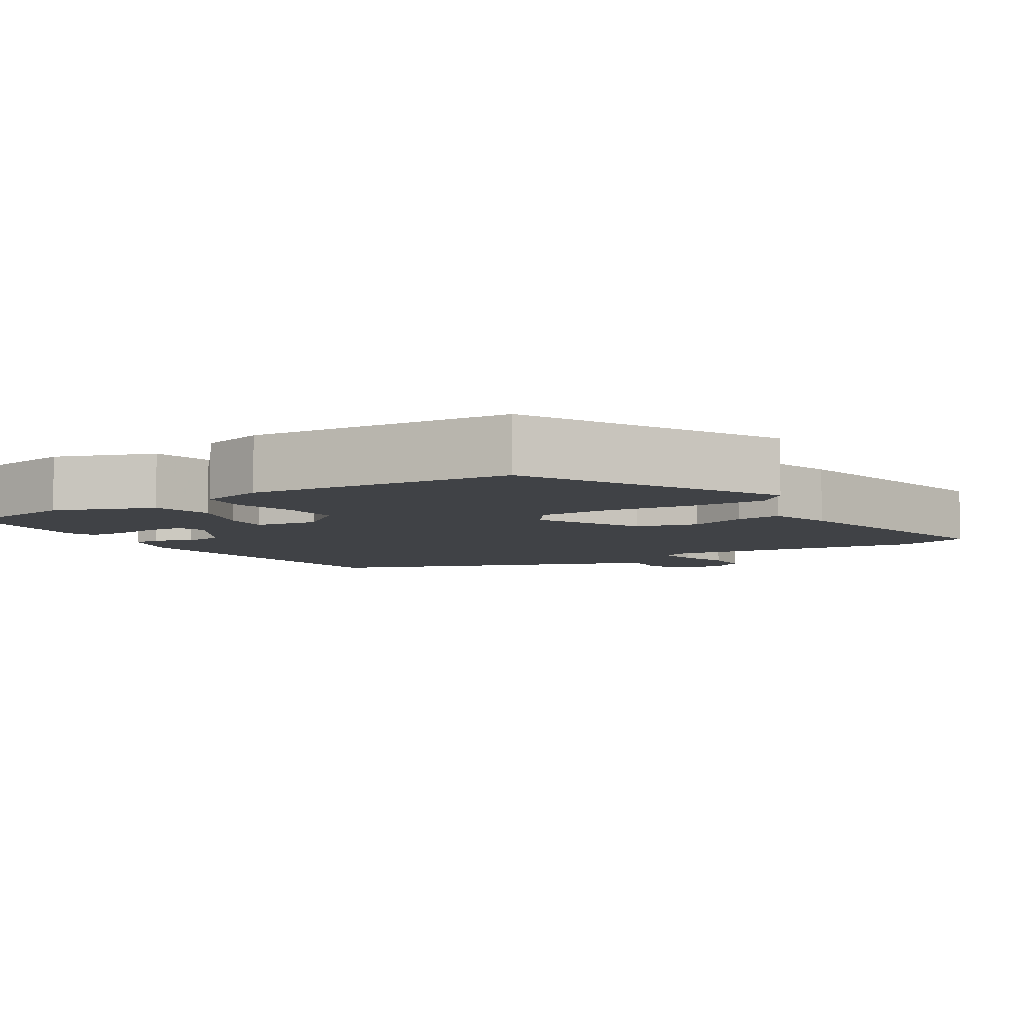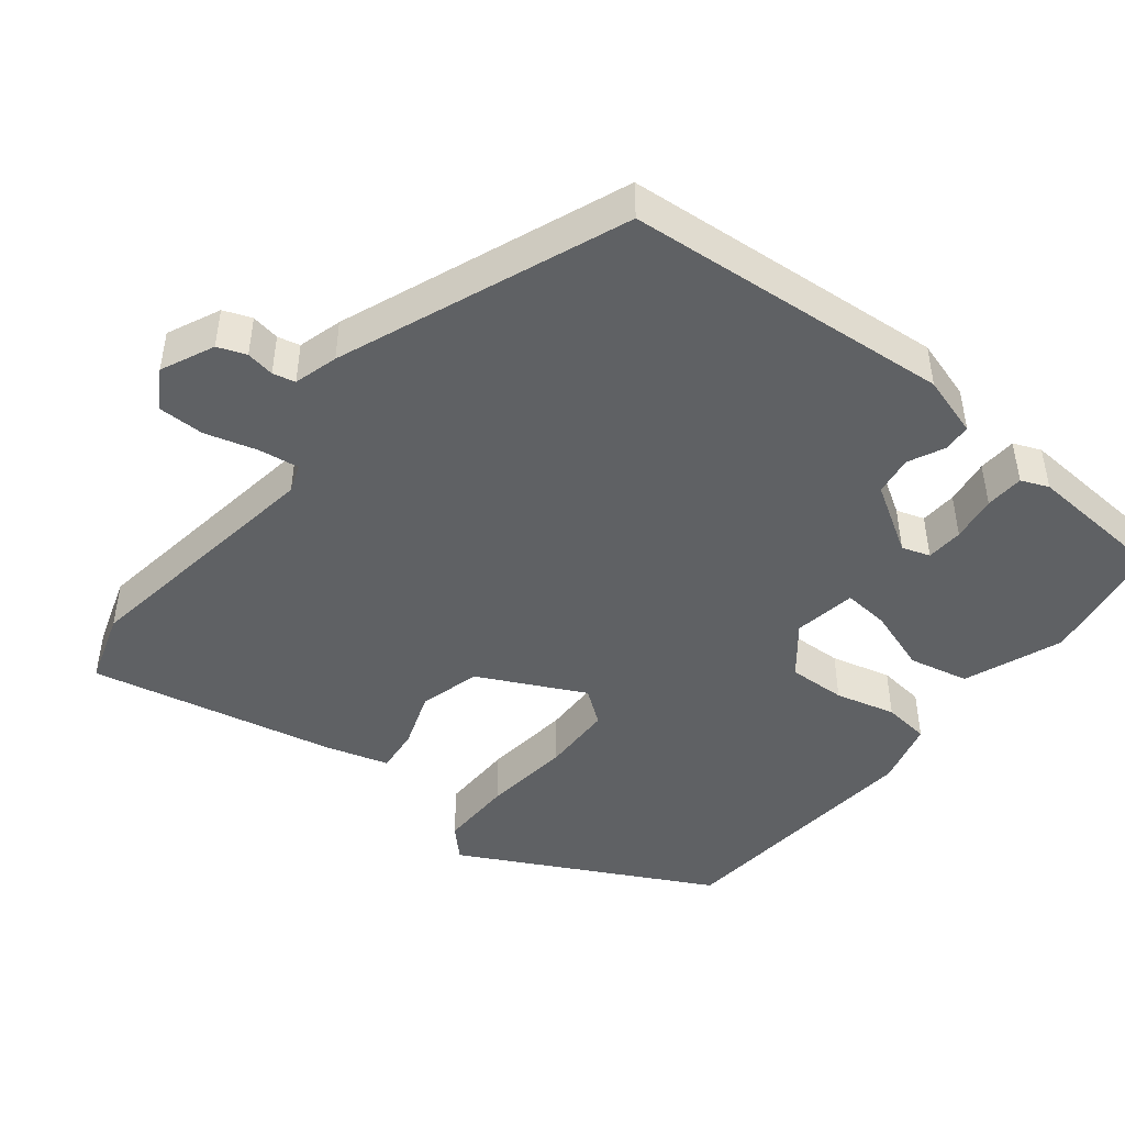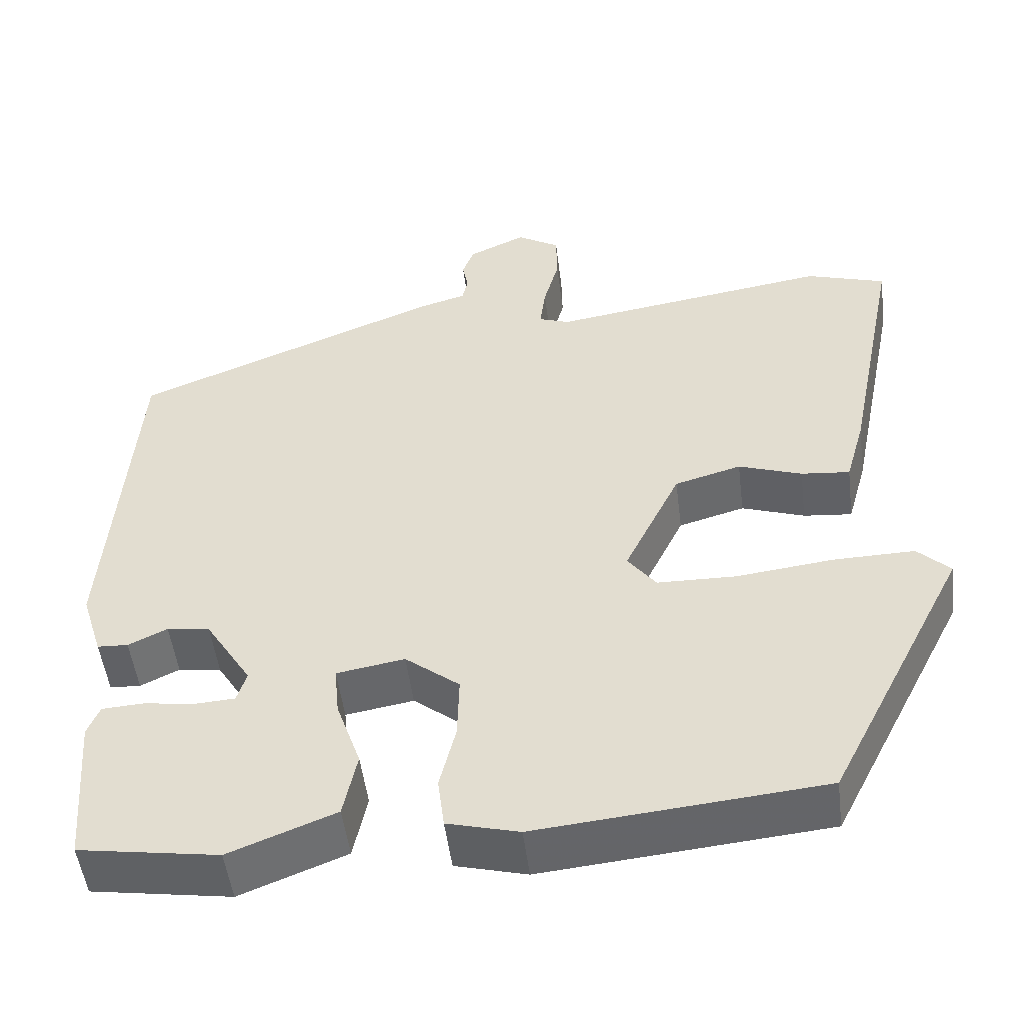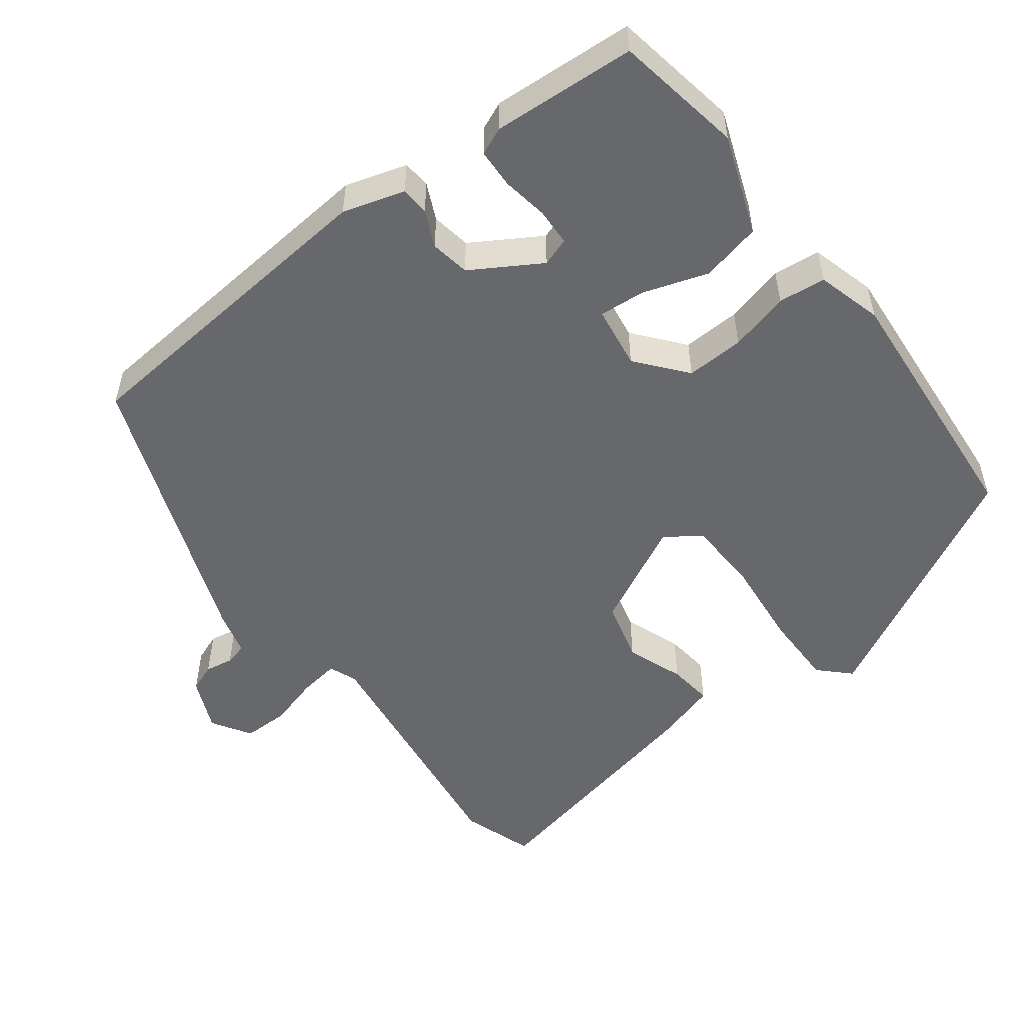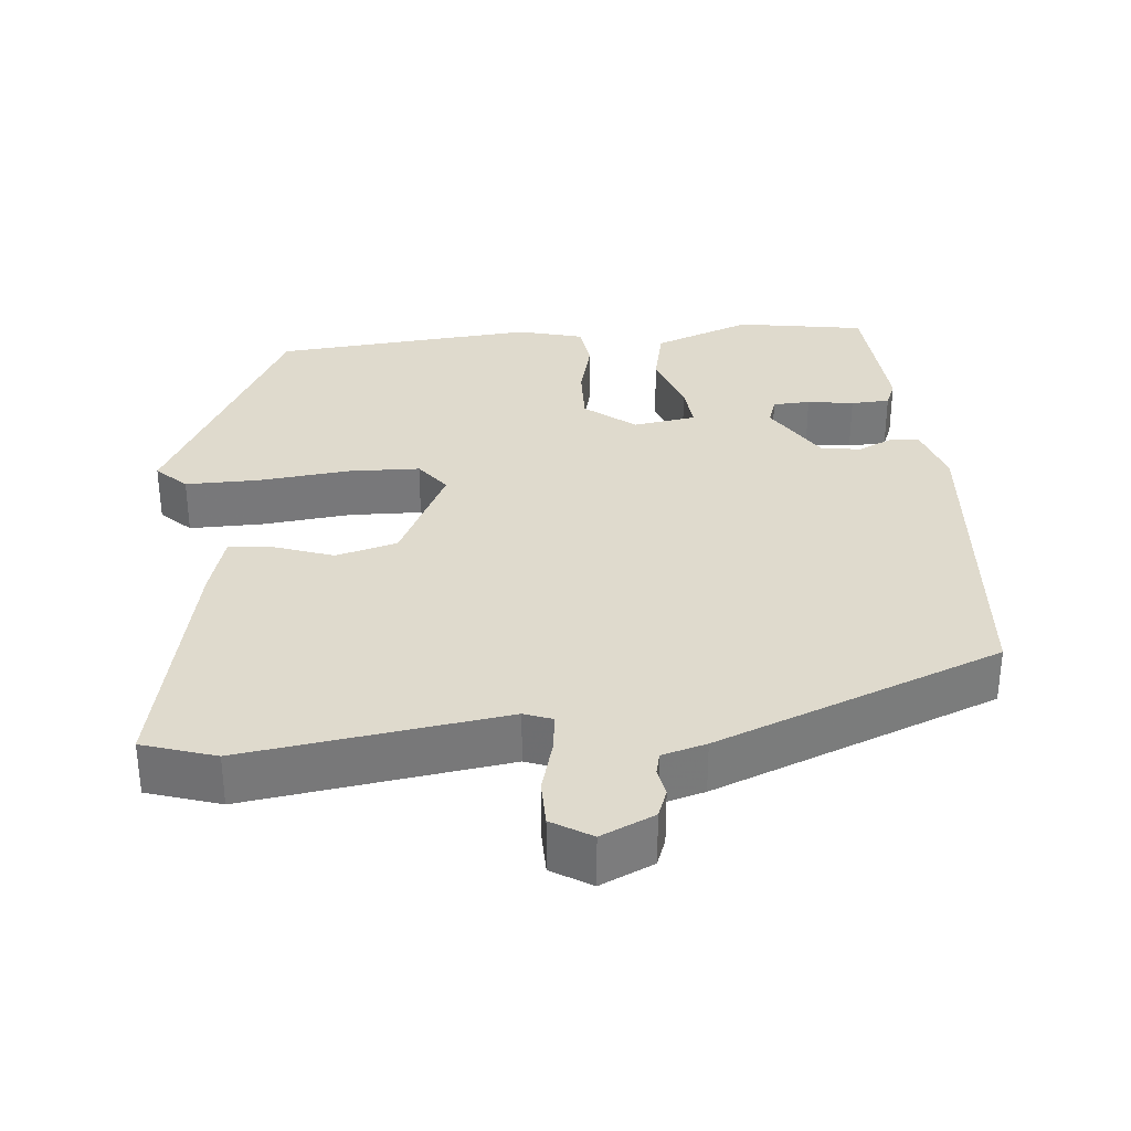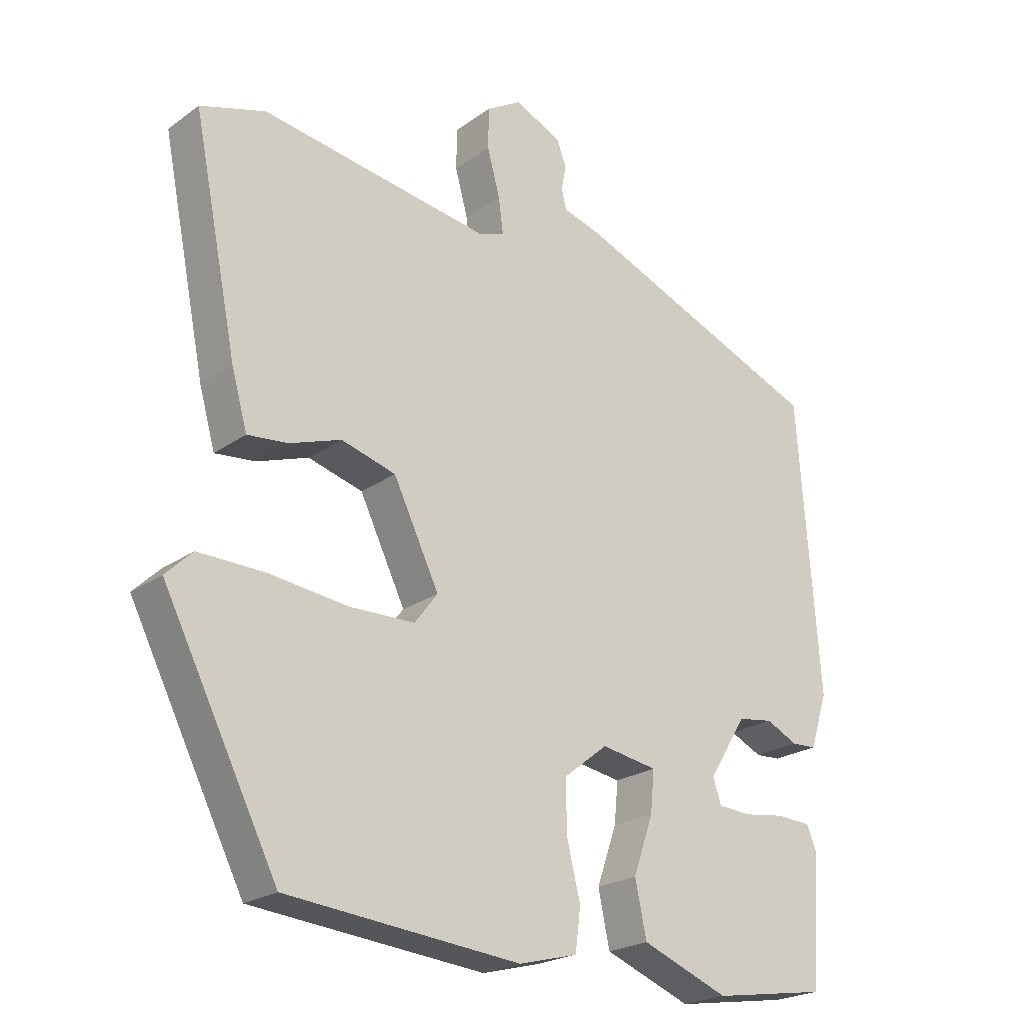
<metadata>
{"format":"obj","ext":"obj","renderer":"f3d","projection":"perspective","resolution":1024,"background":"white","views":[{"elev":-6.5,"azim":-147.1,"up":"+Y"},{"elev":-45.7,"azim":51.9,"up":"+Y"},{"elev":-50.6,"azim":-172.9,"up":"+Z"},{"elev":-52.3,"azim":128.1,"up":"+Y"},{"elev":32.8,"azim":-4.9,"up":"+Y"},{"elev":-22.6,"azim":-39.6,"up":"+Z"}]}
</metadata>
<code>
v -0.534 0.07 0.489
v -0.436 0.07 0.52
v -0.089 0.07 0.468
v -0.051 0.07 0.482
v -0.058 0.07 0.536
v -0.077 0.07 0.606
v -0.076 0.07 0.668
v -0.023 0.07 0.7
v 0.048 0.07 0.667
v 0.062 0.07 0.629
v 0.055 0.07 0.591
v 0.062 0.07 0.561
v 0.121 0.07 0.544
v 0.501 0.07 0.392
v 0.533 0.07 -0.046
v 0.507 0.07 -0.128
v 0.469 0.07 -0.13
v 0.421 0.07 -0.107
v 0.368 0.07 -0.115
v 0.311 0.07 -0.206
v 0.323 0.07 -0.244
v 0.373 0.07 -0.247
v 0.435 0.07 -0.238
v 0.487 0.07 -0.241
v 0.502 0.07 -0.278
v 0.487 0.07 -0.469
v 0.315 0.07 -0.496
v 0.184 0.07 -0.445
v 0.167 0.07 -0.364
v 0.197 0.07 -0.278
v 0.203 0.07 -0.216
v 0.119 0.07 -0.202
v 0.052 0.07 -0.255
v 0.054 0.07 -0.333
v 0.074 0.07 -0.414
v 0.066 0.07 -0.477
v -0.022 0.07 -0.5
v -0.373 0.07 -0.467
v -0.545 0.07 -0.131
v -0.505 0.07 -0.092
v -0.405 0.07 -0.094
v -0.286 0.07 -0.108
v -0.189 0.07 -0.106
v -0.154 0.07 -0.06
v -0.223 0.07 0.082
v -0.305 0.07 0.105
v -0.383 0.07 0.078
v -0.443 0.07 0.072
v -0.467 0.07 0.157
v -0.534 0 0.489
v -0.436 0 0.52
v -0.089 0 0.468
v -0.051 0 0.482
v -0.058 0 0.536
v -0.077 0 0.606
v -0.076 0 0.668
v -0.023 0 0.7
v 0.048 0 0.667
v 0.062 0 0.629
v 0.055 0 0.591
v 0.062 0 0.561
v 0.121 0 0.544
v 0.501 0 0.392
v 0.533 0 -0.046
v 0.507 0 -0.128
v 0.469 0 -0.13
v 0.421 0 -0.107
v 0.368 0 -0.115
v 0.311 0 -0.206
v 0.323 0 -0.244
v 0.373 0 -0.247
v 0.435 0 -0.238
v 0.487 0 -0.241
v 0.502 0 -0.278
v 0.487 0 -0.469
v 0.315 0 -0.496
v 0.184 0 -0.445
v 0.167 0 -0.364
v 0.197 0 -0.278
v 0.203 0 -0.216
v 0.119 0 -0.202
v 0.052 0 -0.255
v 0.054 0 -0.333
v 0.074 0 -0.414
v 0.066 0 -0.477
v -0.022 0 -0.5
v -0.373 0 -0.467
v -0.545 0 -0.131
v -0.505 0 -0.092
v -0.405 0 -0.094
v -0.286 0 -0.108
v -0.189 0 -0.106
v -0.154 0 -0.06
v -0.223 0 0.082
v -0.305 0 0.105
v -0.383 0 0.078
v -0.443 0 0.072
v -0.467 0 0.157
f 1 2 3
f 49 1 3
f 48 49 3
f 47 48 3
f 46 47 3
f 45 46 3 4
f 44 45 4
f 40 41 42
f 39 40 42
f 38 39 42
f 37 38 42
f 36 37 42
f 35 36 42
f 34 35 42
f 33 34 42 43
f 32 33 43 44
f 28 29 30
f 27 28 30
f 26 27 30
f 25 26 30
f 24 25 30
f 23 24 30
f 22 23 30
f 21 22 30
f 20 21 30 31
f 32 44 4
f 31 32 4
f 20 31 4
f 19 20 4
f 16 17 18
f 15 16 18
f 14 15 18
f 13 14 18
f 12 13 18
f 9 10 11
f 8 9 11
f 7 8 11
f 6 7 11
f 5 6 11
f 5 11 12
f 12 18 19
f 5 12 19
f 4 5 19
f 52 51 50
f 52 50 98
f 52 98 97
f 52 97 96
f 52 96 95
f 53 52 95 94
f 53 94 93
f 91 90 89
f 91 89 88
f 91 88 87
f 91 87 86
f 91 86 85
f 91 85 84
f 91 84 83
f 92 91 83 82
f 93 92 82 81
f 79 78 77
f 79 77 76
f 79 76 75
f 79 75 74
f 79 74 73
f 79 73 72
f 79 72 71
f 79 71 70
f 80 79 70 69
f 53 93 81
f 53 81 80
f 53 80 69
f 53 69 68
f 67 66 65
f 67 65 64
f 67 64 63
f 67 63 62
f 67 62 61
f 60 59 58
f 60 58 57
f 60 57 56
f 60 56 55
f 60 55 54
f 61 60 54
f 68 67 61
f 68 61 54
f 68 54 53
f 1 50 51 2
f 2 51 52 3
f 3 52 53 4
f 4 53 54 5
f 5 54 55 6
f 6 55 56 7
f 7 56 57 8
f 8 57 58 9
f 9 58 59 10
f 10 59 60 11
f 11 60 61 12
f 12 61 62 13
f 13 62 63 14
f 14 63 64 15
f 15 64 65 16
f 16 65 66 17
f 17 66 67 18
f 18 67 68 19
f 19 68 69 20
f 20 69 70 21
f 21 70 71 22
f 22 71 72 23
f 23 72 73 24
f 24 73 74 25
f 25 74 75 26
f 26 75 76 27
f 27 76 77 28
f 28 77 78 29
f 29 78 79 30
f 30 79 80 31
f 31 80 81 32
f 32 81 82 33
f 33 82 83 34
f 34 83 84 35
f 35 84 85 36
f 36 85 86 37
f 37 86 87 38
f 38 87 88 39
f 39 88 89 40
f 40 89 90 41
f 41 90 91 42
f 42 91 92 43
f 43 92 93 44
f 44 93 94 45
f 45 94 95 46
f 46 95 96 47
f 47 96 97 48
f 48 97 98 49
f 49 98 50 1

</code>
